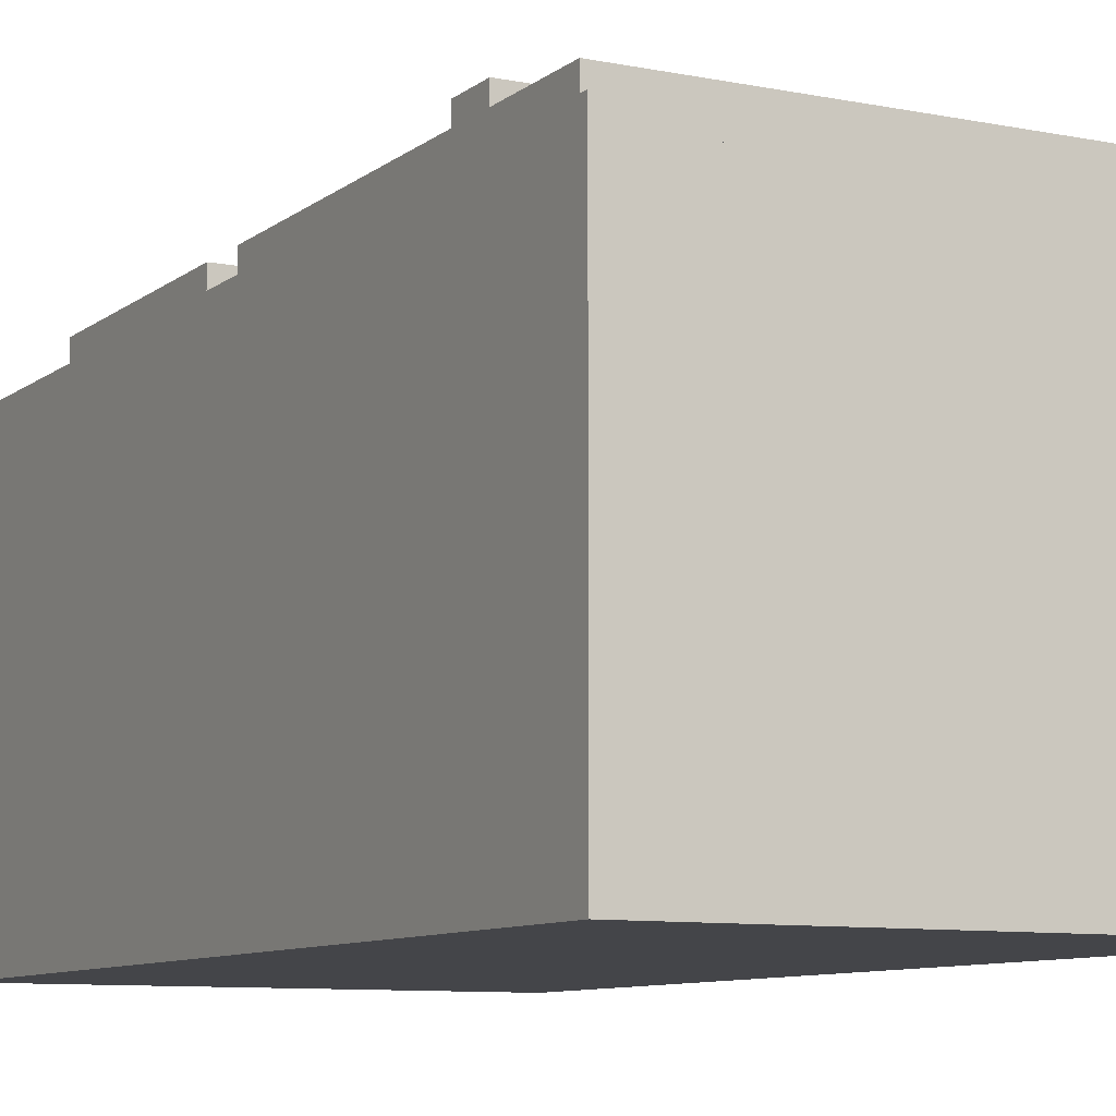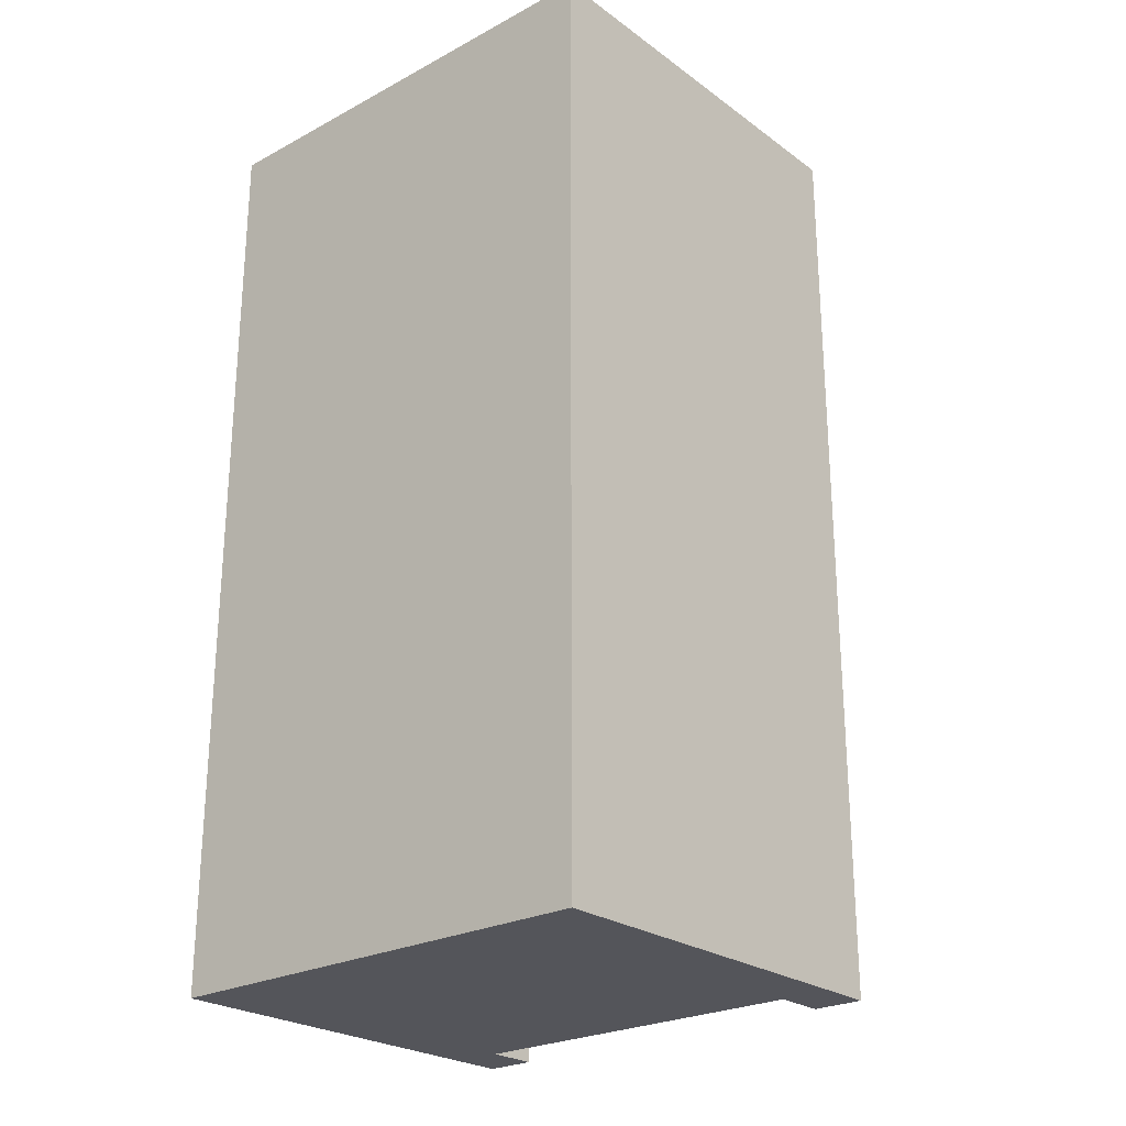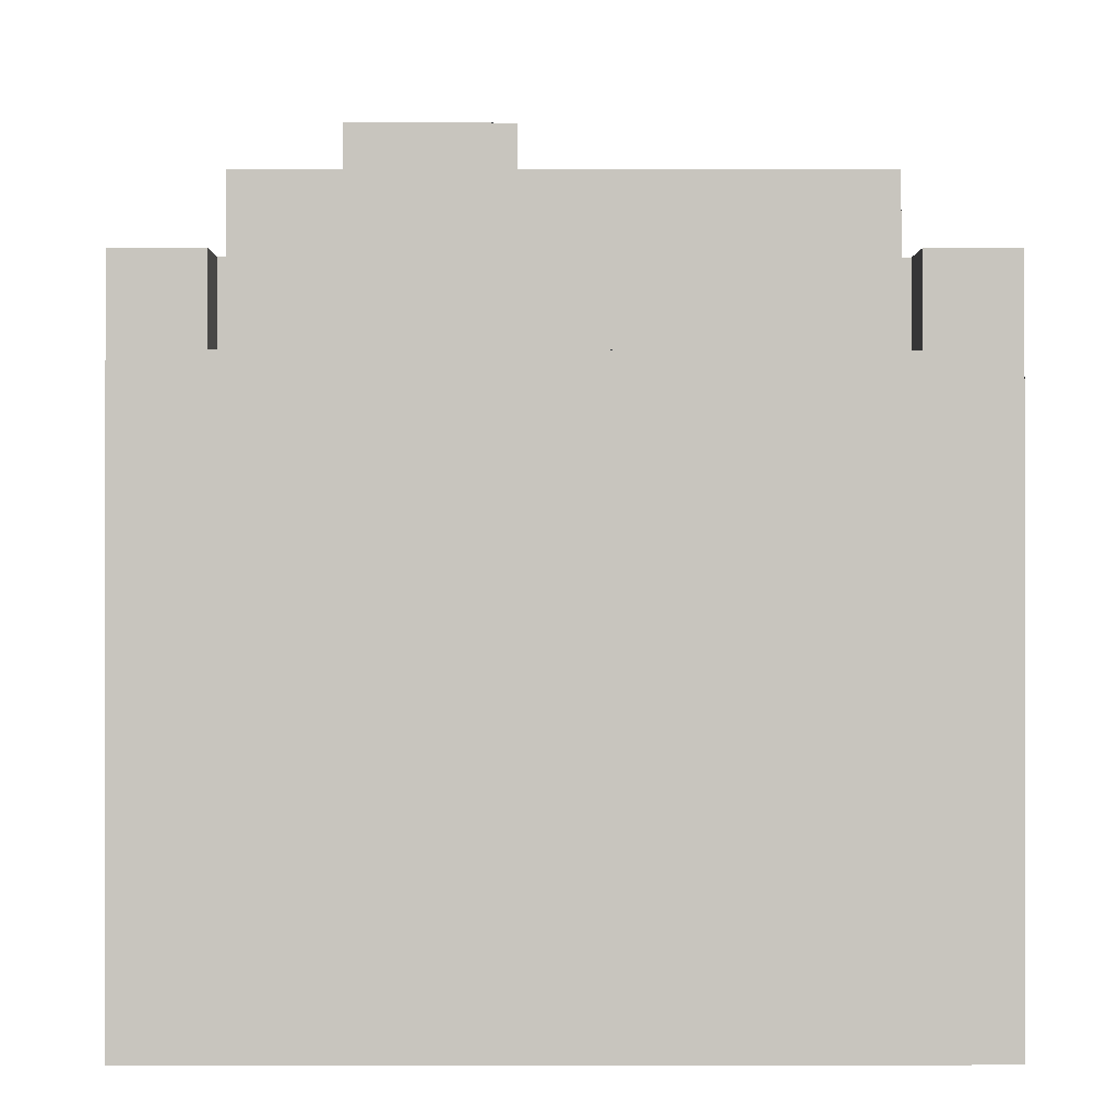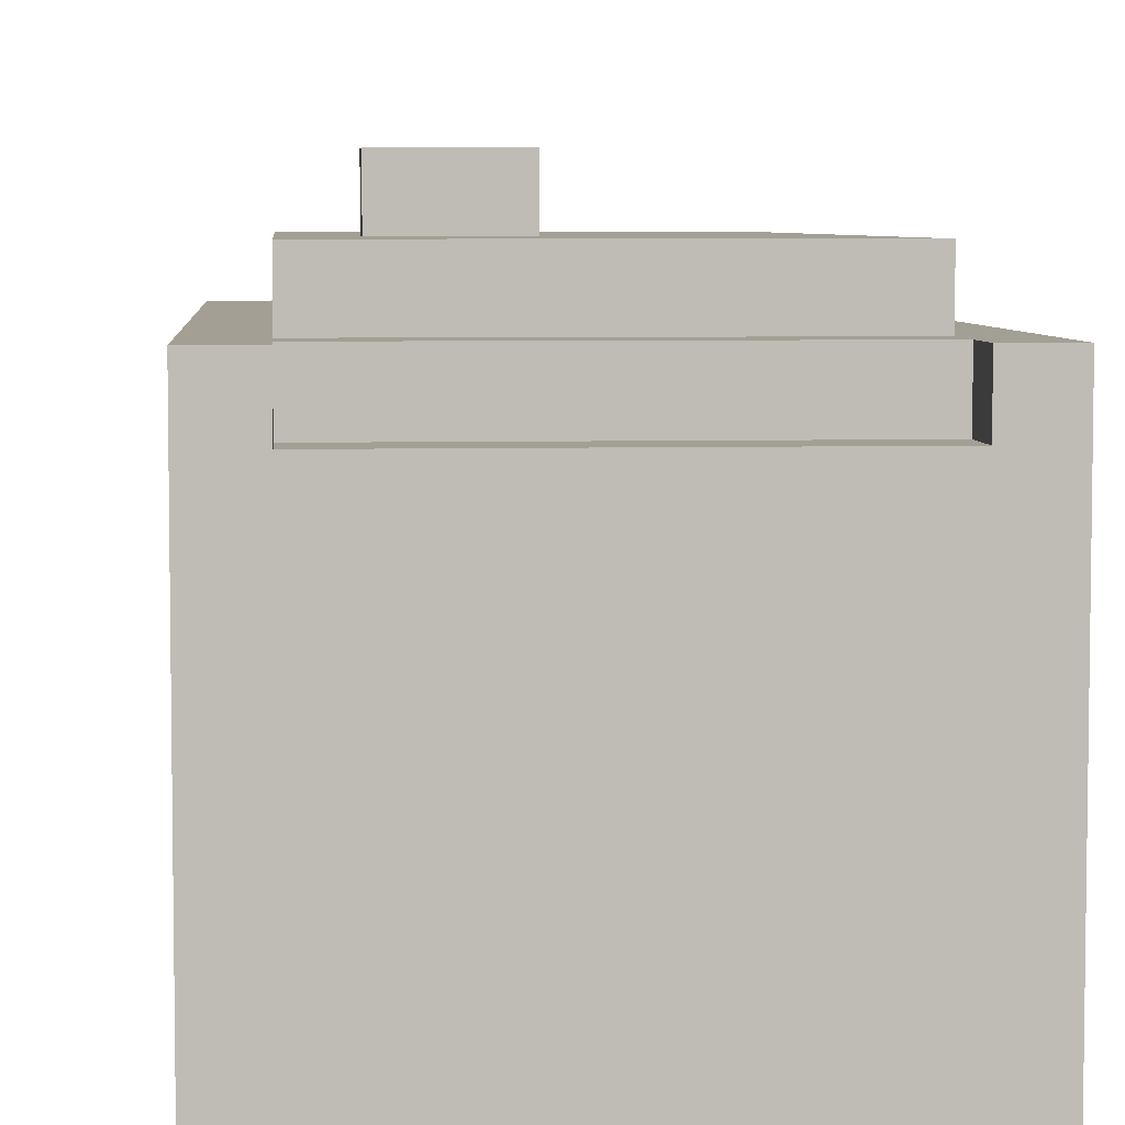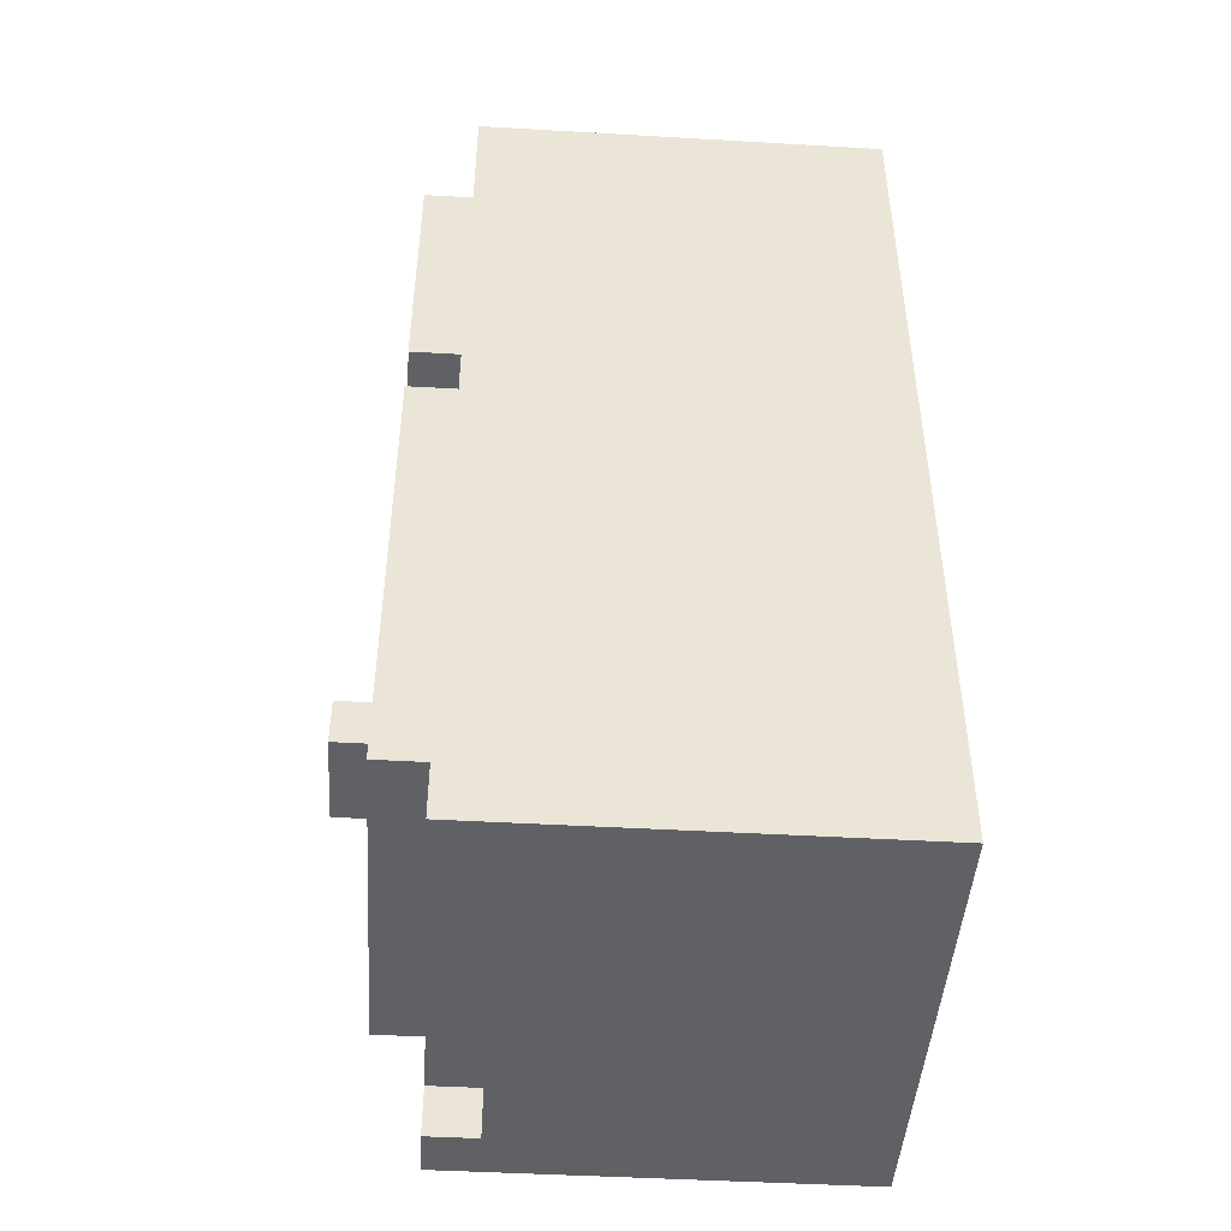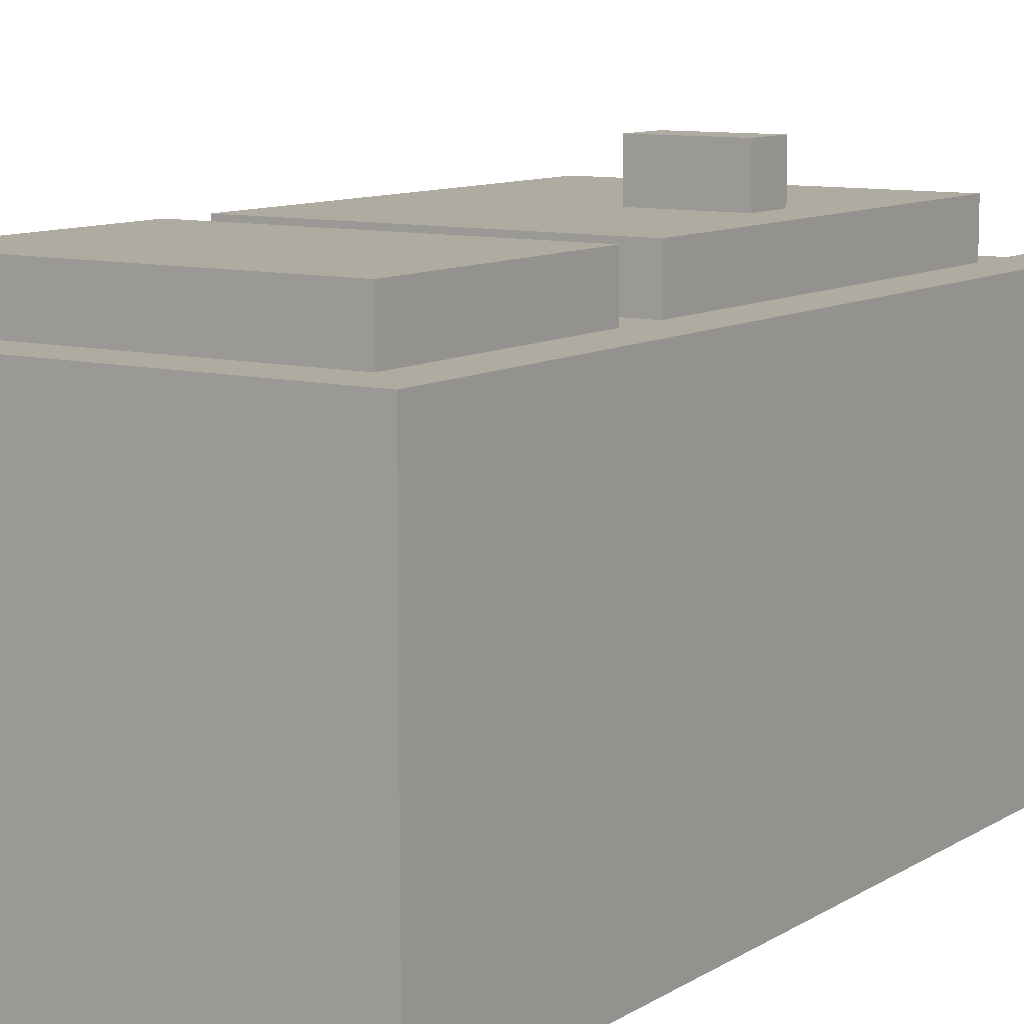
<metadata>
{"format":"obj","ext":"obj","renderer":"f3d","projection":"perspective","resolution":1024,"background":"white","views":[{"elev":-9.0,"azim":-28.2,"up":"+Z"},{"elev":-24.9,"azim":-139.2,"up":"+Y"},{"elev":-0.3,"azim":-0.4,"up":"+Z"},{"elev":5.6,"azim":-4.5,"up":"+Z"},{"elev":-45.9,"azim":86.2,"up":"+Y"},{"elev":9.8,"azim":-146.7,"up":"+Z"}]}
</metadata>
<code>
g fridge
v -5 0 4
v -5 0 -4
v -5 11 4
v -5 11 -4
v -5 12 4
v -5 12 -4
v -5 18 4
v -5 18 -4
v -4 2 5
v -4 2 4
v -4 11 5
v -4 11 4
v -4 12 5
v -4 12 4
v -4 17 5
v -4 17 4
v -3 6 6
v -3 6 5
v -3 7 6
v -3 7 5
v 3 0 4
v 3 0 3
v 3 1 4
v 3 1 3
v -4 0 4
v -4 0 3
v -4 1 4
v -4 1 3
v -1 6 6
v -1 6 5
v -1 7 6
v -1 7 5
v 3 2 5
v 3 2 4
v 3 11 5
v 3 11 4
v 3 12 5
v 3 12 4
v 3 17 5
v 3 17 4
v 4 0 4
v 4 0 -4
v 4 11 4
v 4 11 -4
v 4 12 4
v 4 12 -4
v 4 18 4
v 4 18 -4
v -3 6 6
v -3 7 6
v -1 6 6
v -1 7 6
v -4 2 5
v -4 11 5
v -4 12 5
v -4 17 5
v -3 6 5
v -3 7 5
v -1 6 5
v -1 7 5
v 3 2 5
v 3 11 5
v 3 12 5
v 3 17 5
v -5 0 4
v -5 11 4
v -5 12 4
v -5 18 4
v -4 0 4
v -4 1 4
v -4 2 4
v -4 11 4
v -4 12 4
v -4 17 4
v 3 0 4
v 3 1 4
v 3 2 4
v 3 11 4
v 3 12 4
v 3 17 4
v 4 0 4
v 4 11 4
v 4 12 4
v 4 18 4
v -4 0 3
v -4 1 3
v 3 0 3
v 3 1 3
v -5 0 -4
v -5 11 -4
v -5 12 -4
v -5 18 -4
v -4 0 -4
v -4 1 -4
v -4 2 -4
v -4 5 -4
v -4 6 -4
v -4 9 -4
v -4 10 -4
v -4 11 -4
v -4 12 -4
v -4 13 -4
v -4 14 -4
v -4 17 -4
v -3 3 -4
v -3 4 -4
v -3 7 -4
v -3 8 -4
v -3 15 -4
v -3 16 -4
v 2 1 -4
v 2 2 -4
v 2 5 -4
v 2 6 -4
v 2 9 -4
v 2 10 -4
v 2 13 -4
v 2 14 -4
v 3 0 -4
v 3 3 -4
v 3 4 -4
v 3 7 -4
v 3 8 -4
v 3 11 -4
v 3 12 -4
v 3 15 -4
v 3 16 -4
v 3 17 -4
v 4 0 -4
v 4 11 -4
v 4 12 -4
v 4 18 -4
v -5 0 4
v -4 0 4
v 3 0 4
v 4 0 4
v -4 0 3
v 3 0 3
v -4 0 -3
v 3 0 -3
v -5 0 -4
v -4 0 -4
v 3 0 -4
v 4 0 -4
v -4 1 4
v 3 1 4
v -4 1 3
v 3 1 3
v -4 2 5
v 3 2 5
v -4 2 4
v 3 2 4
v -3 6 6
v -1 6 6
v -3 6 5
v -1 6 5
v -4 12 5
v 3 12 5
v -4 12 4
v 3 12 4
v -3 7 6
v -1 7 6
v -3 7 5
v -1 7 5
v -4 11 5
v 3 11 5
v -4 11 4
v 3 11 4
v -4 17 5
v 3 17 5
v -4 17 4
v 3 17 4
v -5 18 4
v 4 18 4
v -5 18 -4
v 4 18 -4
f 3 2 1
f 4 2 3
f 5 4 3
f 6 4 5
f 7 6 5
f 8 6 7
f 11 10 9
f 12 10 11
f 15 14 13
f 16 14 15
f 19 18 17
f 20 18 19
f 23 22 21
f 24 22 23
f 25 26 27
f 27 26 28
f 29 30 31
f 31 30 32
f 33 34 35
f 35 34 36
f 37 38 39
f 39 38 40
f 41 42 43
f 43 42 44
f 43 44 45
f 45 44 46
f 45 46 47
f 47 46 48
f 51 50 49
f 52 50 51
f 57 54 53
f 58 54 57
f 59 57 53
f 60 54 58
f 61 59 53
f 61 60 59
f 62 54 60
f 62 60 61
f 63 56 55
f 64 56 63
f 69 66 65
f 70 66 69
f 71 66 70
f 72 67 66
f 72 66 71
f 73 68 67
f 73 67 72
f 74 68 73
f 76 71 70
f 77 71 76
f 78 73 72
f 79 73 78
f 80 68 74
f 81 77 76
f 81 76 75
f 81 78 77
f 82 79 78
f 82 78 81
f 83 80 79
f 83 79 82
f 84 68 80
f 84 80 83
f 87 86 85
f 88 86 87
f 89 90 93
f 93 90 94
f 94 90 95
f 95 90 96
f 96 90 97
f 97 90 98
f 98 90 99
f 90 91 100
f 99 90 100
f 91 92 101
f 100 91 101
f 101 92 102
f 102 92 103
f 103 92 104
f 95 96 105
f 105 96 106
f 97 98 107
f 107 98 108
f 103 104 109
f 109 104 110
f 93 94 111
f 94 95 111
f 95 105 112
f 111 95 112
f 96 97 113
f 106 96 113
f 97 107 114
f 113 97 114
f 98 99 115
f 108 98 115
f 99 100 116
f 115 99 116
f 100 101 116
f 101 102 116
f 102 103 117
f 116 102 117
f 103 109 118
f 117 103 118
f 111 112 119
f 93 111 119
f 112 105 120
f 119 112 120
f 105 106 120
f 113 114 121
f 120 106 121
f 106 113 121
f 114 107 122
f 121 114 122
f 107 108 122
f 108 115 123
f 122 108 123
f 116 117 123
f 117 118 123
f 115 116 123
f 123 118 124
f 124 118 125
f 109 110 126
f 125 118 126
f 118 109 126
f 110 104 127
f 126 110 127
f 104 92 128
f 127 104 128
f 121 122 129
f 120 121 129
f 123 124 129
f 122 123 129
f 119 120 129
f 124 125 130
f 129 124 130
f 127 128 131
f 130 125 131
f 125 126 131
f 126 127 131
f 128 92 132
f 131 128 132
f 137 134 133
f 138 136 135
f 139 137 133
f 139 138 137
f 140 136 138
f 140 138 139
f 141 139 133
f 142 140 139
f 142 139 141
f 143 136 140
f 143 140 142
f 144 136 143
f 147 146 145
f 148 146 147
f 151 150 149
f 152 150 151
f 155 154 153
f 156 154 155
f 159 158 157
f 160 158 159
f 161 162 163
f 163 162 164
f 165 166 167
f 167 166 168
f 169 170 171
f 171 170 172
f 173 174 175
f 175 174 176

</code>
